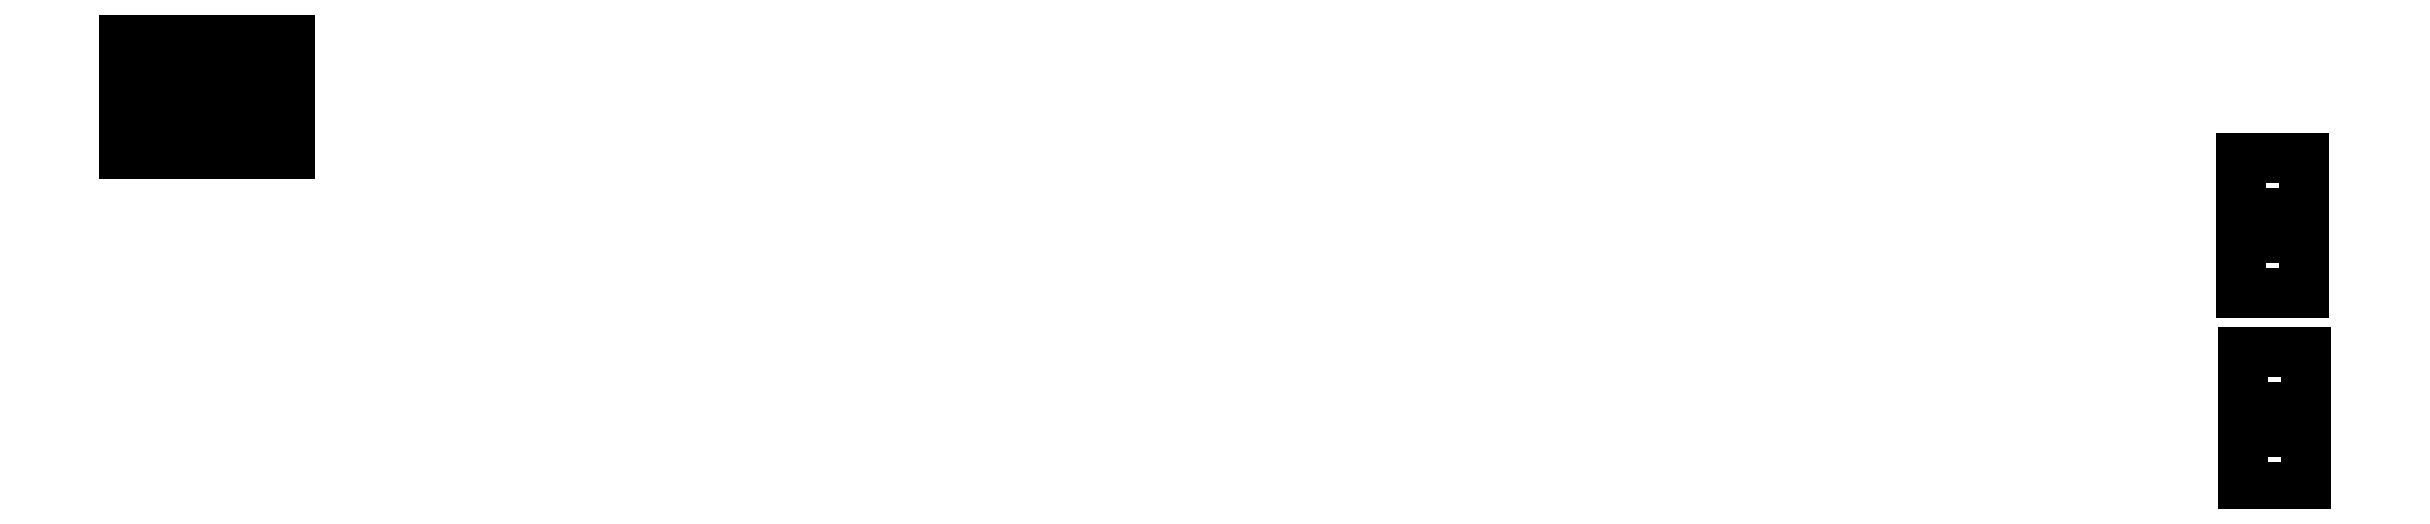
<metadata>
{"format":"dxf","ext":"dxf","renderer":"ezdxf+matplotlib","layout":"modelspace","background":"white","min_lineweight":24,"dpi":150}
</metadata>
<code>
0
SECTION
2
ENTITIES
0
LINE
8
BLACK
10
7.352
20
-4.64
11
7.293
21
-4.64
0
LINE
8
BLACK
10
7.293
20
-4.64
11
7.293
21
-4.589
0
LINE
8
BLACK
10
7.293
20
-4.589
11
7.352
21
-4.589
0
LINE
8
BLACK
10
7.352
20
-4.589
11
7.352
21
-4.64
0
LINE
8
BLACK
10
7.352
20
-4.565
11
7.293
21
-4.565
0
LINE
8
BLACK
10
7.293
20
-4.565
11
7.293
21
-4.514
0
LINE
8
BLACK
10
7.293
20
-4.514
11
7.352
21
-4.514
0
LINE
8
BLACK
10
7.352
20
-4.514
11
7.352
21
-4.565
0
LINE
8
BLACK
10
7.35
20
-4.458
11
7.291
21
-4.458
0
LINE
8
BLACK
10
7.291
20
-4.458
11
7.291
21
-4.407
0
LINE
8
BLACK
10
7.291
20
-4.407
11
7.35
21
-4.407
0
LINE
8
BLACK
10
7.35
20
-4.407
11
7.35
21
-4.458
0
LINE
8
BLACK
10
7.35
20
-4.383
11
7.291
21
-4.383
0
LINE
8
BLACK
10
7.291
20
-4.383
11
7.291
21
-4.332
0
LINE
8
BLACK
10
7.291
20
-4.332
11
7.35
21
-4.332
0
LINE
8
BLACK
10
7.35
20
-4.332
11
7.35
21
-4.383
0
LINE
8
BLACK
10
5.358
20
-4.328
11
5.303
21
-4.328
0
LINE
8
BLACK
10
5.303
20
-4.328
11
5.303
21
-4.293
0
LINE
8
BLACK
10
5.303
20
-4.293
11
5.358
21
-4.293
0
LINE
8
BLACK
10
5.358
20
-4.293
11
5.358
21
-4.328
0
LINE
8
BLACK
10
5.459
20
-4.328
11
5.404
21
-4.328
0
LINE
8
BLACK
10
5.404
20
-4.328
11
5.404
21
-4.293
0
LINE
8
BLACK
10
5.404
20
-4.293
11
5.459
21
-4.293
0
LINE
8
BLACK
10
5.459
20
-4.293
11
5.459
21
-4.328
0
LINE
8
BLACK
10
5.358
20
-4.253
11
5.303
21
-4.253
0
LINE
8
BLACK
10
5.303
20
-4.253
11
5.303
21
-4.218
0
LINE
8
BLACK
10
5.303
20
-4.218
11
5.358
21
-4.218
0
LINE
8
BLACK
10
5.358
20
-4.218
11
5.358
21
-4.253
0
LINE
8
BLACK
10
5.459
20
-4.253
11
5.404
21
-4.253
0
LINE
8
BLACK
10
5.404
20
-4.253
11
5.404
21
-4.218
0
LINE
8
BLACK
10
5.404
20
-4.218
11
5.459
21
-4.218
0
LINE
8
BLACK
10
5.459
20
-4.218
11
5.459
21
-4.253
0
ENDSEC
0
EOF

</code>
